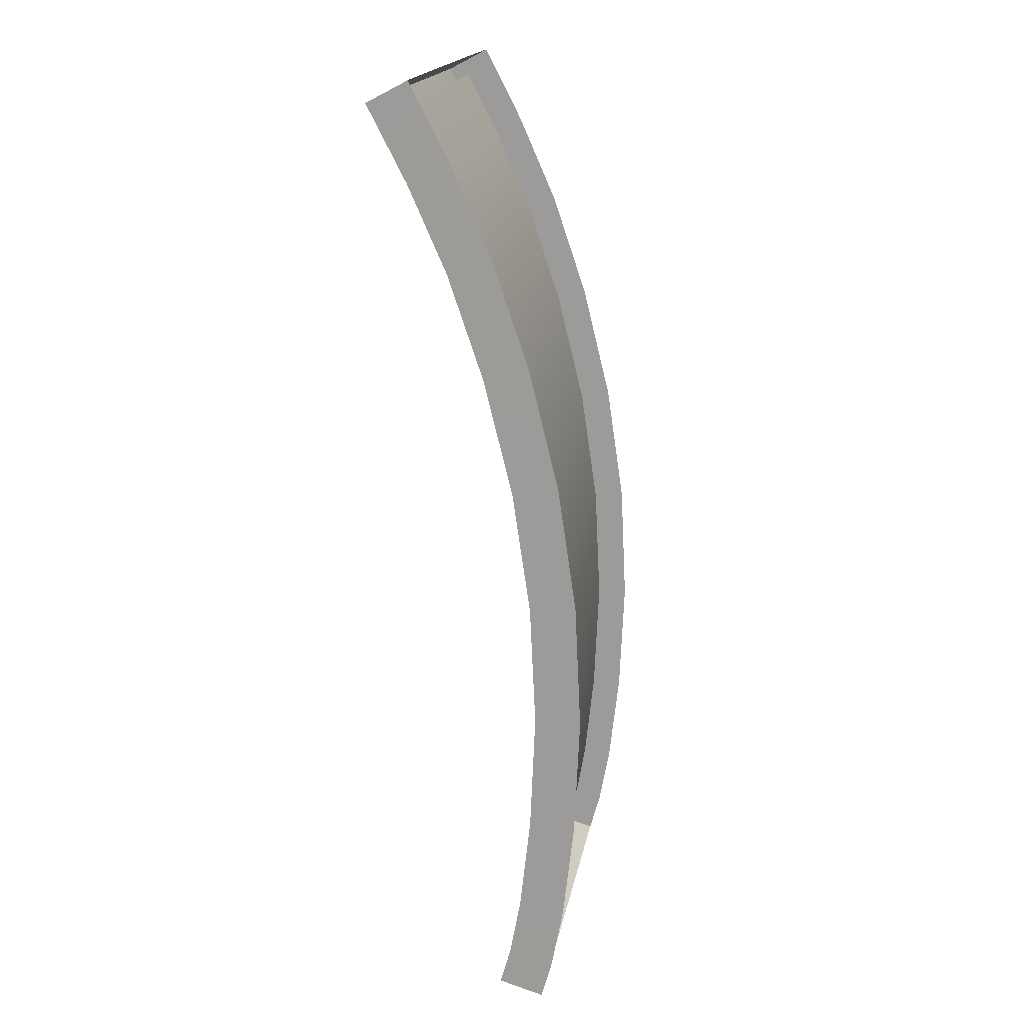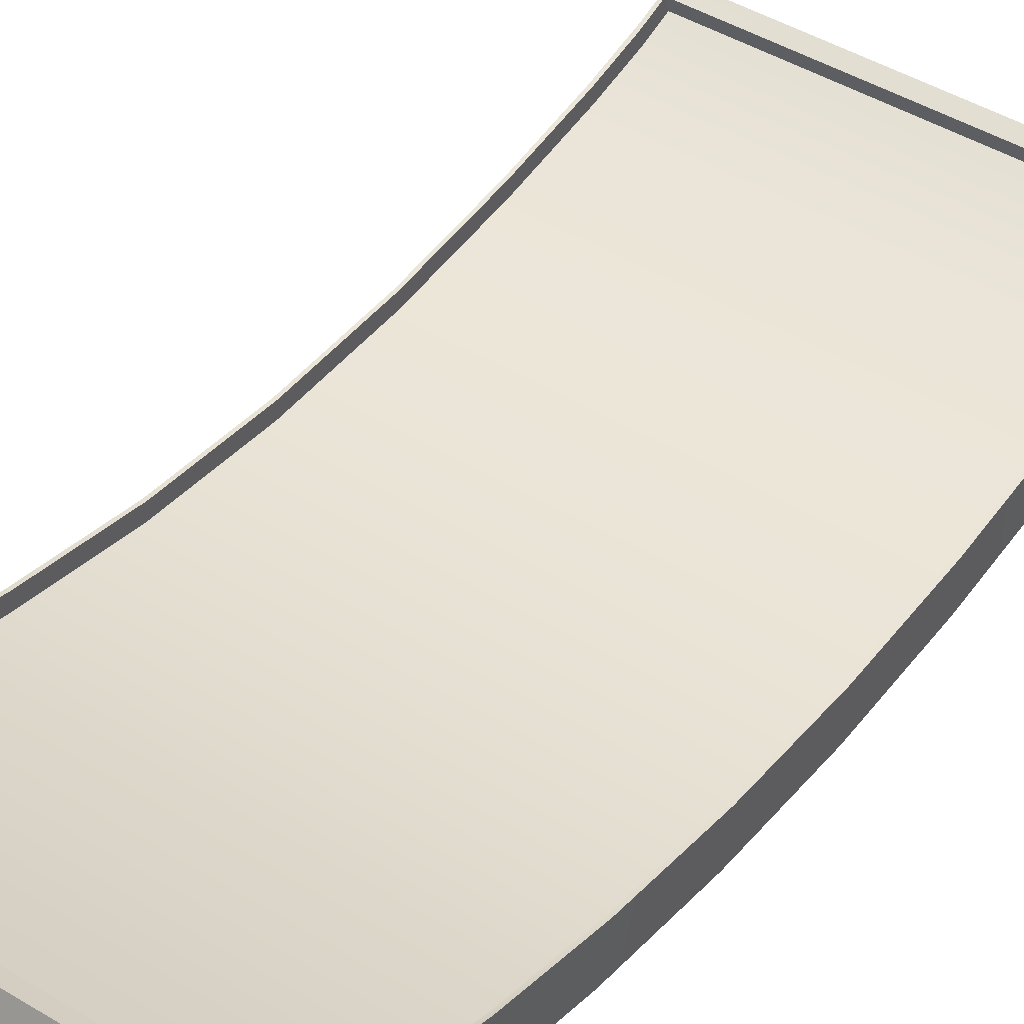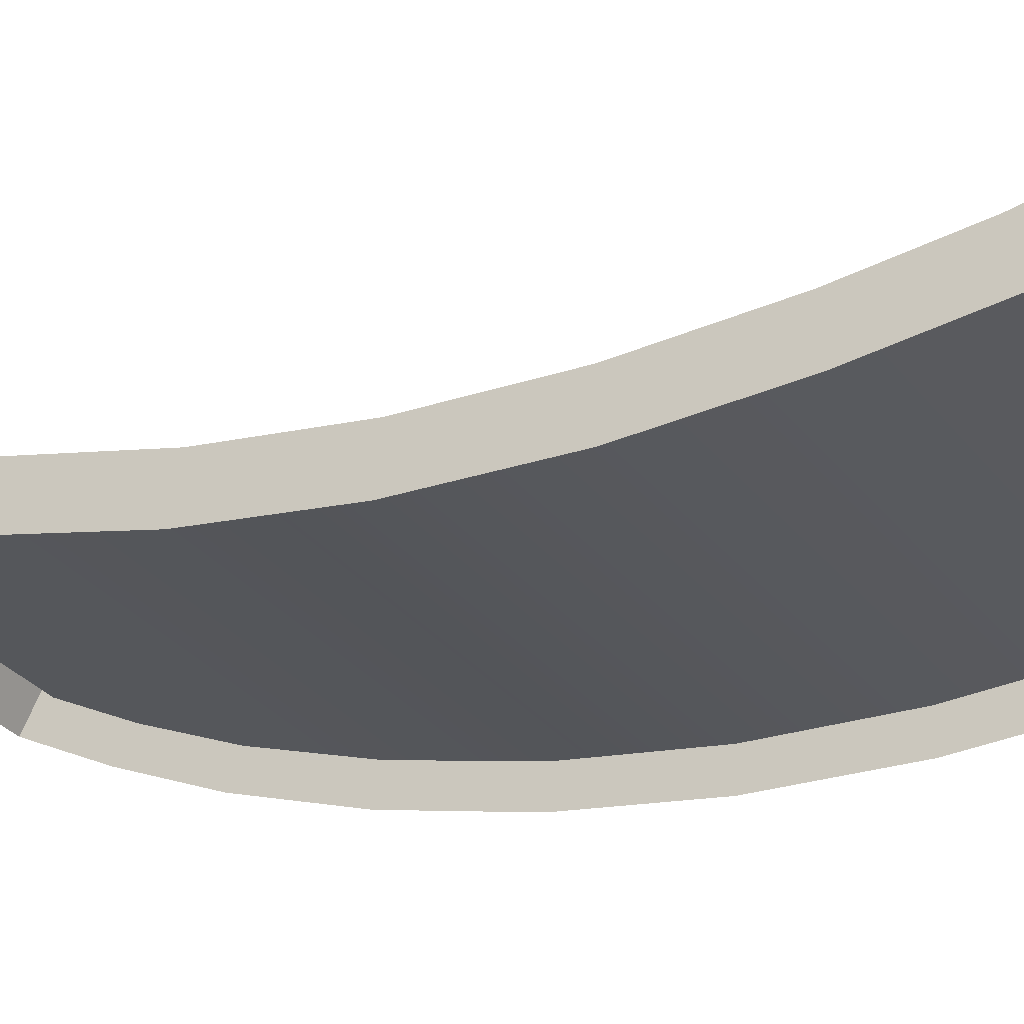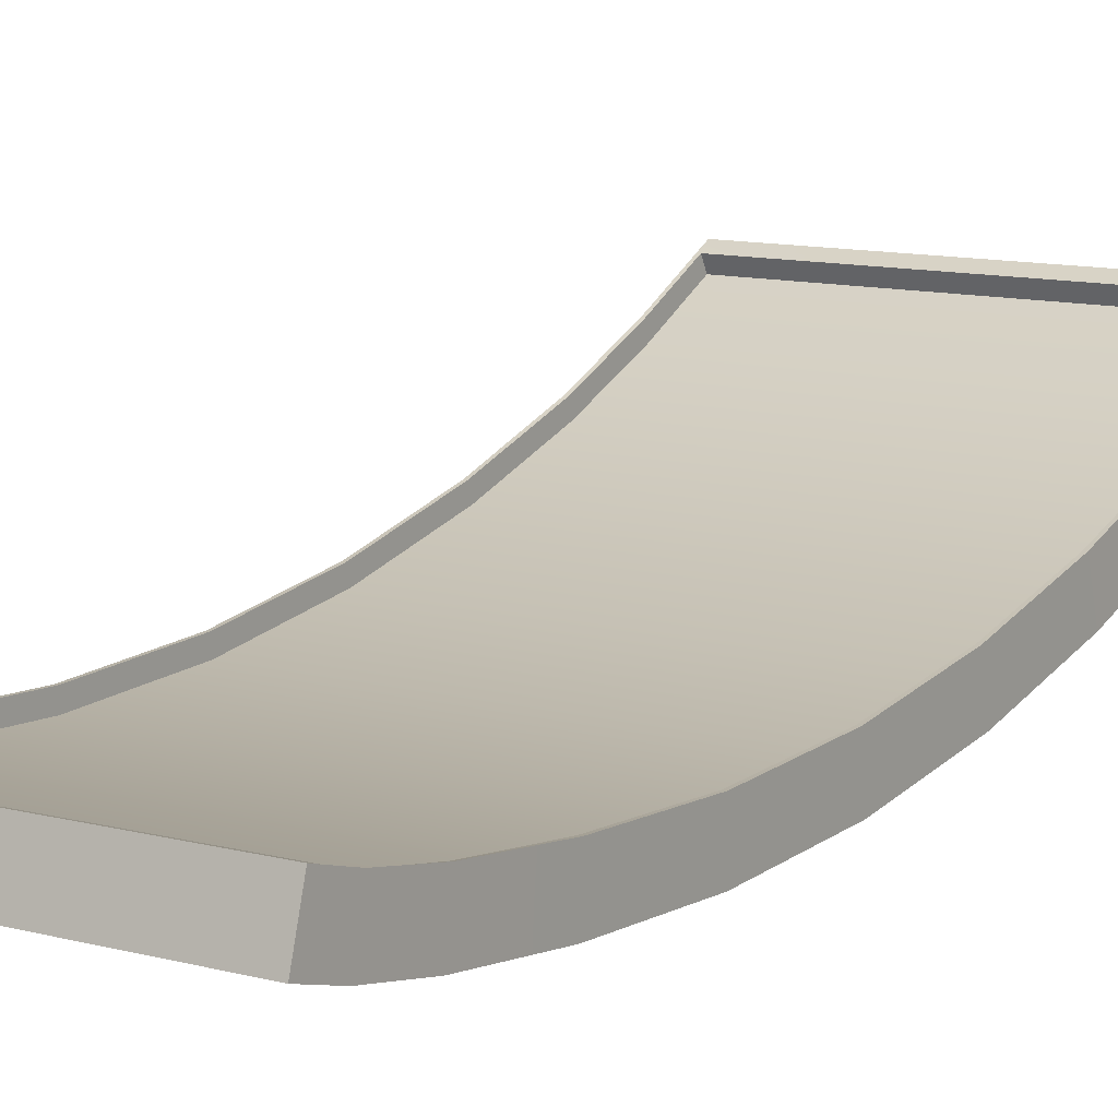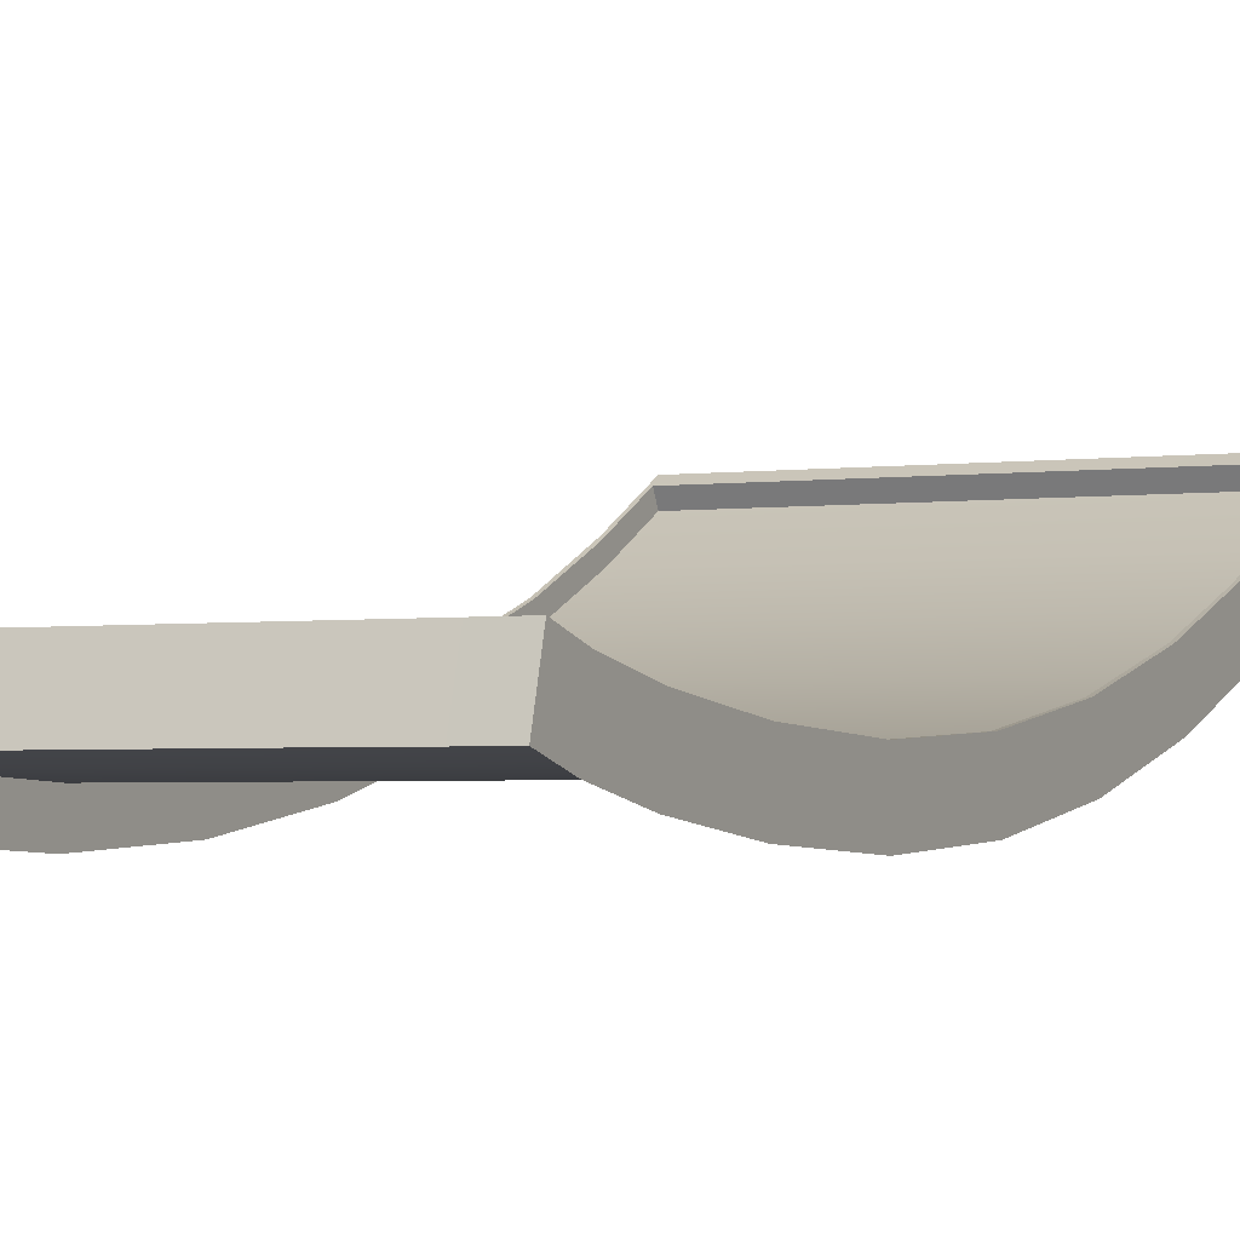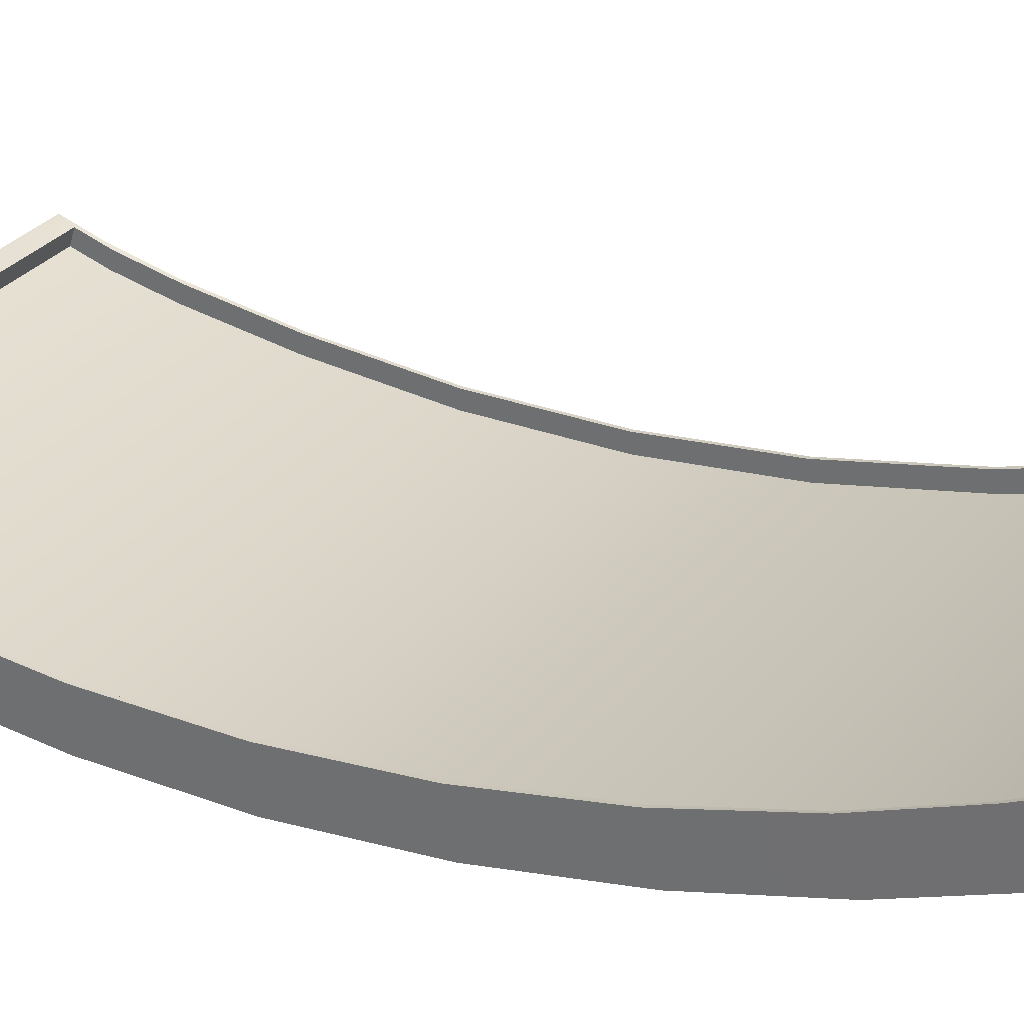
<metadata>
{"format":"obj","ext":"obj","renderer":"f3d","projection":"perspective","resolution":1024,"background":"white","views":[{"elev":18.1,"azim":100.0,"up":"+Y"},{"elev":46.2,"azim":-145.5,"up":"+Z"},{"elev":-29.5,"azim":-60.1,"up":"+Z"},{"elev":10.9,"azim":33.6,"up":"+Z"},{"elev":-2.7,"azim":25.5,"up":"+Z"},{"elev":30.6,"azim":122.2,"up":"+Z"}]}
</metadata>
<code>
o poster_ad.001
v 0 0 -0.03406
v -0.3112 0 -0.03406
v -0.3112 -0.3823 -0.01836
v 0 -0.3823 -0.01836
v -0.6223 0 -0.03406
v -0.6223 -0.3823 -0.01836
v -0.6223 -0.6879 0.01373
v -0.3112 -0.6879 0.01373
v 0 -0.6879 0.01373
v 0 0.7851 0.04326
v -0.3112 0.7851 0.04326
v -0.3112 0.3944 -0.01467
v 0 0.3944 -0.01467
v -0.6223 0.7851 0.04326
v -0.6223 0.3944 -0.01467
v 0 1.495 0.2481
v -0.3112 1.495 0.2481
v -0.3112 1.162 0.1362
v 0 1.162 0.1362
v -0.6223 1.495 0.2481
v -0.6223 1.162 0.1362
v 0 1.979 0.4776
v -0.3112 1.979 0.4776
v -0.3112 1.758 0.3629
v 0 1.758 0.3629
v -0.6223 1.979 0.4776
v -0.6223 1.758 0.3629
v -0.3112 -0.8656 0.04396
v 0 -0.8656 0.04396
v -0.6223 -0.8656 0.04396
v -0.6223 -0.9667 0.07112
v -0.3112 -0.9667 0.07112
v 0 -0.9667 0.07112
v 0.3112 -0.3823 -0.01836
v 0.3112 0 -0.03406
v 0.3112 -0.6879 0.01373
v 0.6223 -0.6879 0.01373
v 0.6223 -0.3823 -0.01836
v 0.6223 0 -0.03406
v 0.3112 0.3944 -0.01467
v 0.3112 0.7851 0.04326
v 0.6223 0.3944 -0.01467
v 0.6223 0.7851 0.04326
v 0.3112 1.162 0.1362
v 0.3112 1.495 0.2481
v 0.6223 1.162 0.1362
v 0.6223 1.495 0.2481
v 0.3112 1.758 0.3629
v 0.3112 1.979 0.4776
v 0.6223 1.758 0.3629
v 0.6223 1.979 0.4776
v 0.3112 -0.8656 0.04396
v 0.3112 -0.9667 0.07112
v 0.6223 -0.9667 0.07112
v 0.6223 -0.8656 0.04396
v -0.6223 1.956 0.5217
v -0.6223 1.737 0.4081
v -0.6223 1.747 0.3855
v -0.6223 1.968 0.4997
v -0.6223 1.477 0.2944
v -0.6223 1.486 0.2713
v -0.6223 -0.6789 0.06273
v -0.6223 -0.8536 0.0924
v -0.6223 -0.8596 0.06818
v -0.6223 -0.6834 0.03823
v -0.6223 -0.9522 0.119
v -0.6223 -0.9594 0.09505
v -0.6223 1.148 0.1838
v -0.6223 1.155 0.16
v -0.6223 0.7754 0.09199
v -0.6223 0.7802 0.06762
v -0.6223 -0.3775 0.03112
v -0.6273 -0.378 0.03127
v -0.6273 -0.6829 0.06394
v -0.6223 -0 0.01562
v -0.6273 -0 0.01562
v -0.6323 -0 0.01562
v -0.6323 -0.3785 0.03142
v -0.6323 -0.6869 0.06515
v -0.6223 0.3896 0.03477
v -0.6273 0.3896 0.03477
v -0.6273 0.7754 0.09199
v -0.6323 0.7754 0.09199
v -0.6323 0.3896 0.03477
v -0.6273 1.149 0.184
v -0.6273 1.48 0.2964
v -0.6323 1.484 0.2984
v -0.6323 1.149 0.1843
v -0.6273 1.748 0.4142
v -0.6273 1.978 0.5335
v -0.6323 2 0.5453
v -0.6323 1.76 0.4204
v -0.6273 -0.866 0.09618
v -0.6273 -0.9761 0.1262
v -0.6323 -0.8785 0.09996
v -0.6323 -1 0.1335
v 0 -0.9522 0.119
v -0.3112 -0.9522 0.119
v -0.3137 -0.9761 0.1262
v 0 -0.9761 0.1262
v -0.3162 -1 0.1335
v 0 -1 0.1335
v -0.3112 1.956 0.5217
v -0.3137 1.978 0.5335
v 0 1.956 0.5217
v 0 1.978 0.5335
v 0 2 0.5453
v -0.3162 2 0.5453
v -0.3112 -0.9594 0.09505
v 0 -0.9594 0.09505
v -0.6223 -0.3799 0.006379
v -0.6223 0 -0.00922
v -0.3112 1.968 0.4997
v 0 1.968 0.4997
v -0.6223 0.392 0.01005
v 0.6223 1.956 0.5217
v 0.6223 1.968 0.4997
v 0.6223 1.747 0.3855
v 0.6223 1.737 0.4081
v 0.6223 1.486 0.2713
v 0.6223 1.477 0.2944
v 0.6223 -0.6789 0.06273
v 0.6223 -0.6834 0.03823
v 0.6223 -0.8596 0.06818
v 0.6223 -0.8536 0.0924
v 0.6223 -0.9594 0.09505
v 0.6223 -0.9522 0.119
v 0.6223 1.155 0.16
v 0.6223 1.148 0.1838
v 0.6223 0.7802 0.06762
v 0.6223 0.7754 0.09199
v 0.6273 -0.6829 0.06394
v 0.6273 -0.378 0.03127
v 0.6223 -0.3775 0.03112
v 0.6323 -0.6869 0.06515
v 0.6323 -0.3785 0.03142
v 0.6323 -0 0.01562
v 0.6273 -0 0.01562
v 0.6223 -0 0.01562
v 0.6273 0.3896 0.03477
v 0.6223 0.3896 0.03477
v 0.6323 0.3896 0.03477
v 0.6323 0.7754 0.09199
v 0.6273 0.7754 0.09199
v 0.6273 1.149 0.184
v 0.6323 1.149 0.1843
v 0.6323 1.484 0.2983
v 0.6273 1.48 0.2964
v 0.6273 1.748 0.4142
v 0.6323 1.76 0.4204
v 0.6323 2 0.5453
v 0.6273 1.978 0.5335
v 0.6273 -0.9761 0.1262
v 0.6273 -0.866 0.09618
v 0.6323 -1 0.1335
v 0.6323 -0.8785 0.09996
v 0.3137 -0.9761 0.1262
v 0.3112 -0.9522 0.119
v 0.3162 -1 0.1335
v 0.3137 1.978 0.5335
v 0.3112 1.956 0.5217
v 0.3162 2 0.5453
v 0.3112 -0.9594 0.09505
v 0.6223 0 -0.00922
v 0.6223 -0.3799 0.006379
v 0.3112 1.968 0.4997
v 0.6223 0.392 0.01005
v -0.6324 0.000569 -0.1344
v -0.6326 -0.3898 -0.1182
v -0.6332 -0.7087 -0.08318
v -0.6324 0.8044 -0.05518
v -0.6323 0.4043 -0.1145
v -0.633 1.539 0.1589
v -0.6326 1.191 0.04036
v -0.6325 2.07 0.4126
v -0.6328 1.826 0.2858
v -0.6332 -0.9136 -0.04582
v -0.6326 -1.042 -0.01061
v -0.3162 -1.044 -0.01005
v 0 -1.044 -0.01006
v -0.3162 2.071 0.413
v 0 2.071 0.413
v 0.6326 -0.3898 -0.1182
v 0.6324 0.000568 -0.1344
v 0.6332 -0.7087 -0.08318
v 0.6323 0.4043 -0.1145
v 0.6324 0.8044 -0.05518
v 0.6326 1.191 0.04036
v 0.633 1.539 0.1589
v 0.6328 1.826 0.2858
v 0.6325 2.07 0.4126
v 0.6332 -0.9136 -0.04582
v 0.6326 -1.042 -0.01061
v 0.3162 -1.044 -0.01006
v 0.3162 2.071 0.413
f 1 2 3 4
f 2 5 6 3
f 3 6 7 8
f 4 3 8 9
f 10 11 12 13
f 11 14 15 12
f 12 15 5 2
f 13 12 2 1
f 16 17 18 19
f 17 20 21 18
f 18 21 14 11
f 19 18 11 10
f 22 23 24 25
f 23 26 27 24
f 24 27 20 17
f 25 24 17 16
f 9 8 28 29
f 8 7 30 28
f 28 30 31 32
f 29 28 32 33
f 1 4 34 35
f 4 9 36 34
f 34 36 37 38
f 35 34 38 39
f 10 13 40 41
f 13 1 35 40
f 40 35 39 42
f 41 40 42 43
f 16 19 44 45
f 19 10 41 44
f 44 41 43 46
f 45 44 46 47
f 22 25 48 49
f 25 16 45 48
f 48 45 47 50
f 49 48 50 51
f 9 29 52 36
f 29 33 53 52
f 52 53 54 55
f 36 52 55 37
f 56 57 58 59
f 57 60 61 58
f 58 61 20 27
f 59 58 27 26
f 62 63 64 65
f 63 66 67 64
f 64 67 31 30
f 65 64 30 7
f 60 68 69 61
f 68 70 71 69
f 69 71 14 21
f 61 69 21 20
f 62 72 73 74
f 72 75 76 73
f 73 76 77 78
f 74 73 78 79
f 75 80 81 76
f 80 70 82 81
f 81 82 83 84
f 76 81 84 77
f 70 68 85 82
f 68 60 86 85
f 85 86 87 88
f 82 85 88 83
f 60 57 89 86
f 57 56 90 89
f 89 90 91 92
f 86 89 92 87
f 66 63 93 94
f 63 62 74 93
f 93 74 79 95
f 94 93 95 96
f 97 98 99 100
f 98 66 94 99
f 99 94 96 101
f 100 99 101 102
f 56 103 104 90
f 103 105 106 104
f 104 106 107 108
f 90 104 108 91
f 66 98 109 67
f 98 97 110 109
f 109 110 33 32
f 67 109 32 31
f 75 72 111 112
f 72 62 65 111
f 111 65 7 6
f 112 111 6 5
f 105 103 113 114
f 103 56 59 113
f 113 59 26 23
f 114 113 23 22
f 70 80 115 71
f 80 75 112 115
f 115 112 5 15
f 71 115 15 14
f 116 117 118 119
f 117 51 50 118
f 118 50 47 120
f 119 118 120 121
f 122 123 124 125
f 123 37 55 124
f 124 55 54 126
f 125 124 126 127
f 121 120 128 129
f 120 47 46 128
f 128 46 43 130
f 129 128 130 131
f 122 132 133 134
f 132 135 136 133
f 133 136 137 138
f 134 133 138 139
f 139 138 140 141
f 138 137 142 140
f 140 142 143 144
f 141 140 144 131
f 131 144 145 129
f 144 143 146 145
f 145 146 147 148
f 129 145 148 121
f 121 148 149 119
f 148 147 150 149
f 149 150 151 152
f 119 149 152 116
f 127 153 154 125
f 153 155 156 154
f 154 156 135 132
f 125 154 132 122
f 97 100 157 158
f 100 102 159 157
f 157 159 155 153
f 158 157 153 127
f 116 152 160 161
f 152 151 162 160
f 160 162 107 106
f 161 160 106 105
f 127 126 163 158
f 126 54 53 163
f 163 53 33 110
f 158 163 110 97
f 139 164 165 134
f 164 39 38 165
f 165 38 37 123
f 134 165 123 122
f 105 114 166 161
f 114 22 49 166
f 166 49 51 117
f 161 166 117 116
f 131 130 167 141
f 130 43 42 167
f 167 42 39 164
f 141 167 164 139
f 78 77 168 169
f 79 78 169 170
f 84 83 171 172
f 77 84 172 168
f 88 87 173 174
f 83 88 174 171
f 92 91 175 176
f 87 92 176 173
f 95 79 170 177
f 96 95 177 178
f 101 96 178 179
f 102 101 179 180
f 91 108 181 175
f 108 107 182 181
f 137 136 183 184
f 136 135 185 183
f 143 142 186 187
f 142 137 184 186
f 147 146 188 189
f 146 143 187 188
f 151 150 190 191
f 150 147 189 190
f 135 156 192 185
f 156 155 193 192
f 155 159 194 193
f 159 102 180 194
f 162 151 191 195
f 107 162 195 182

</code>
